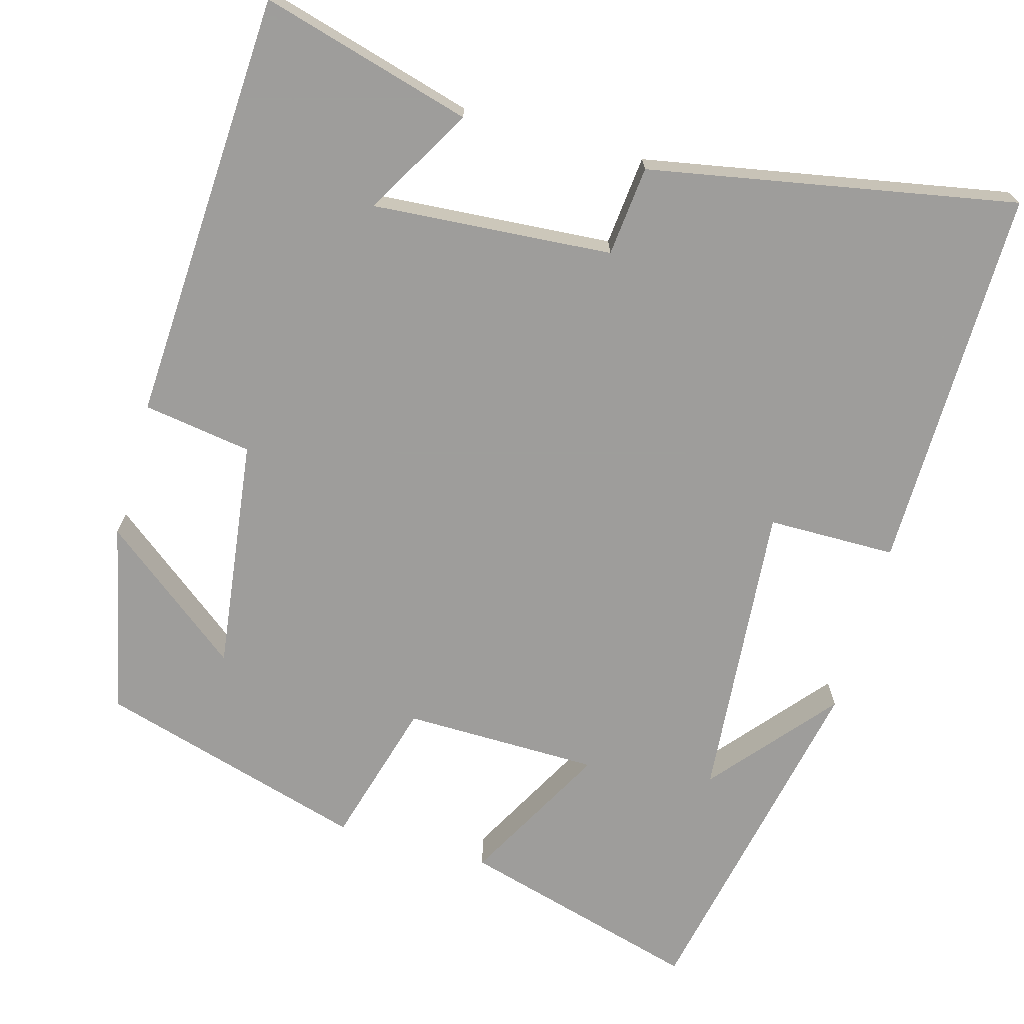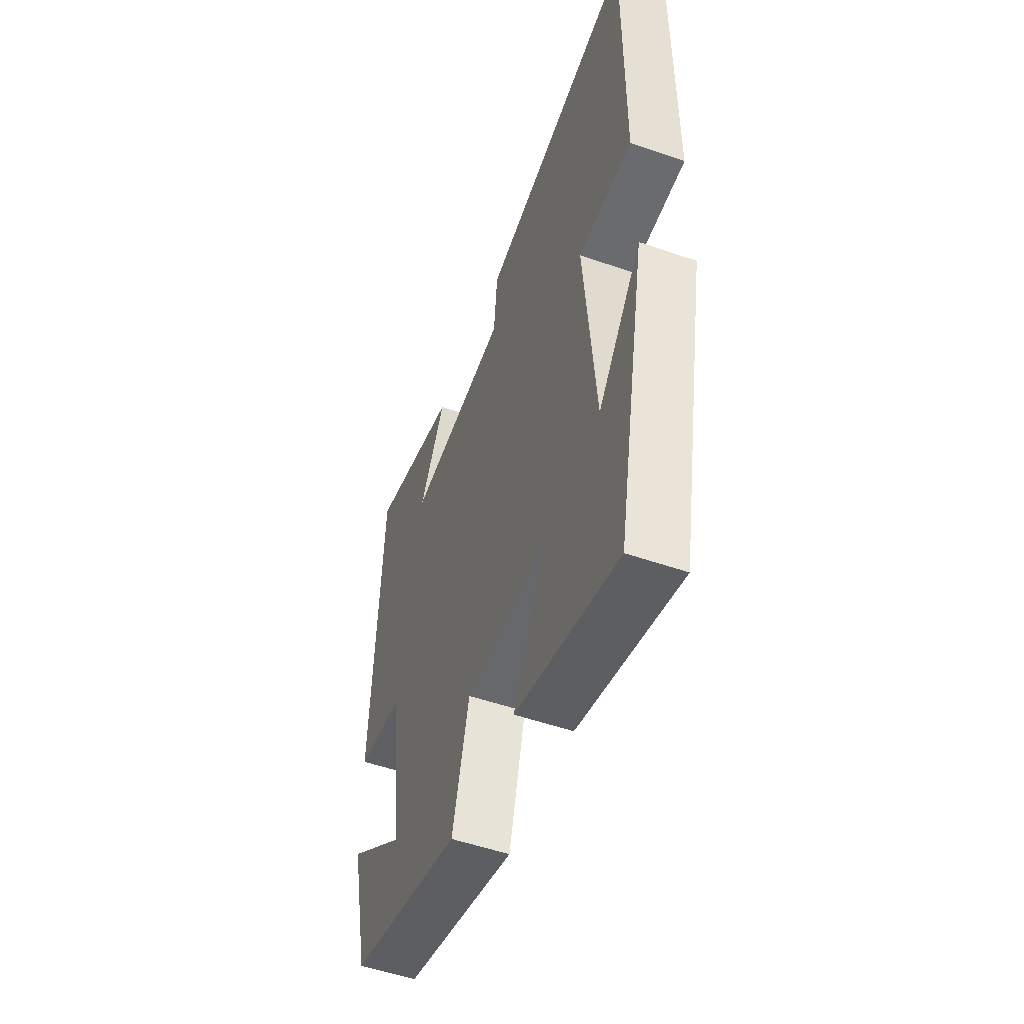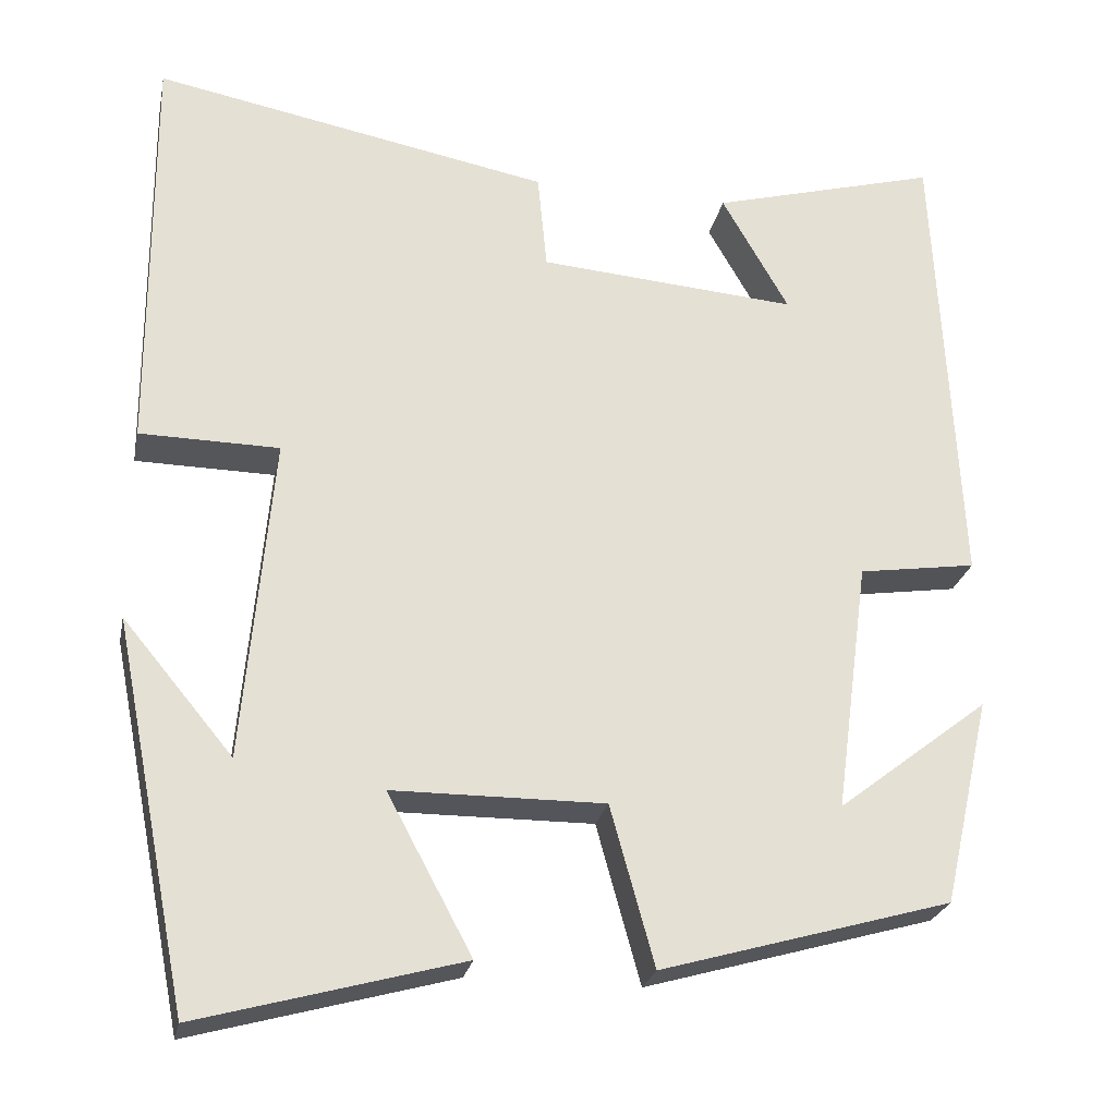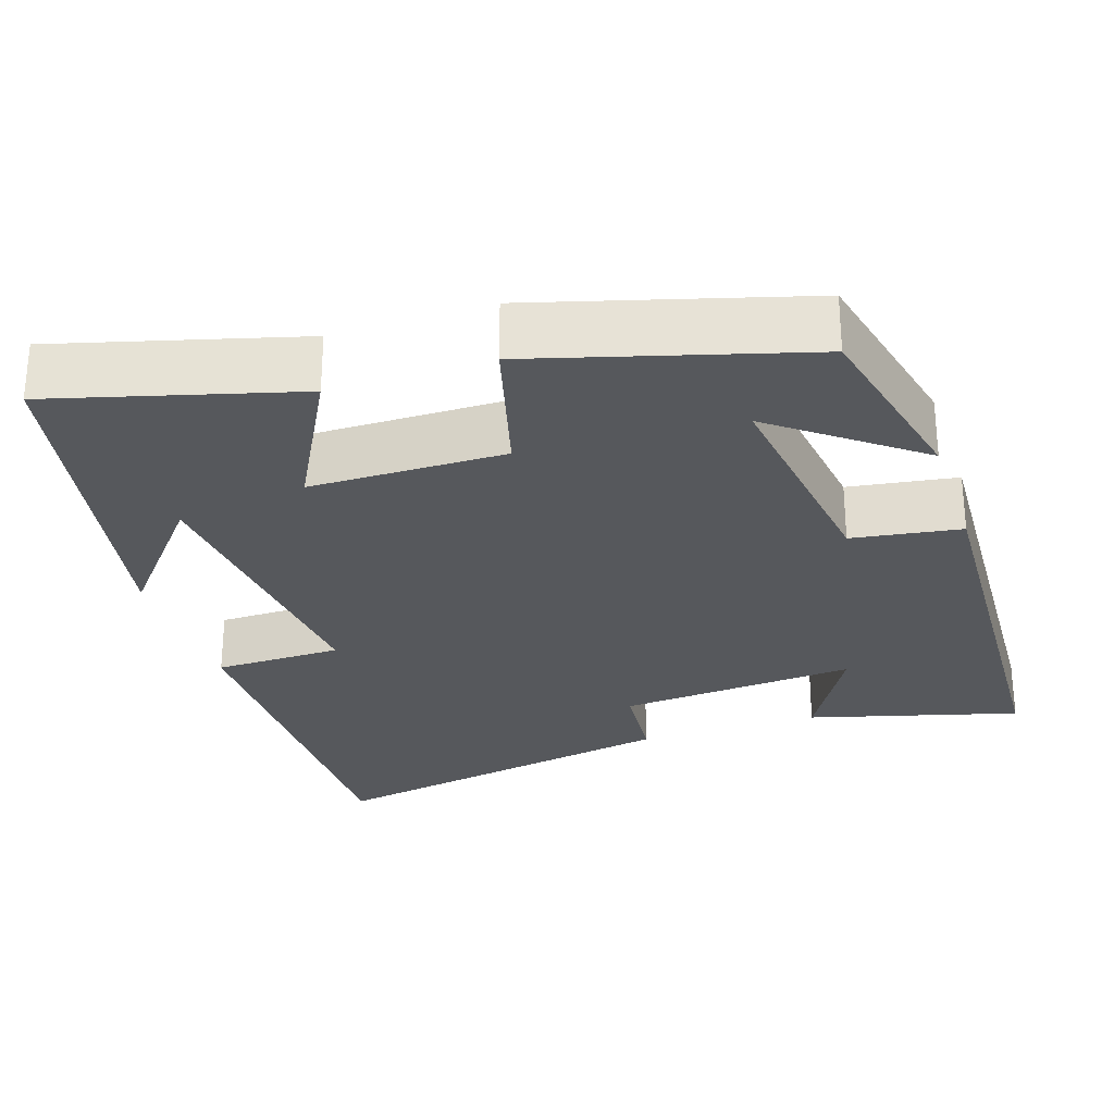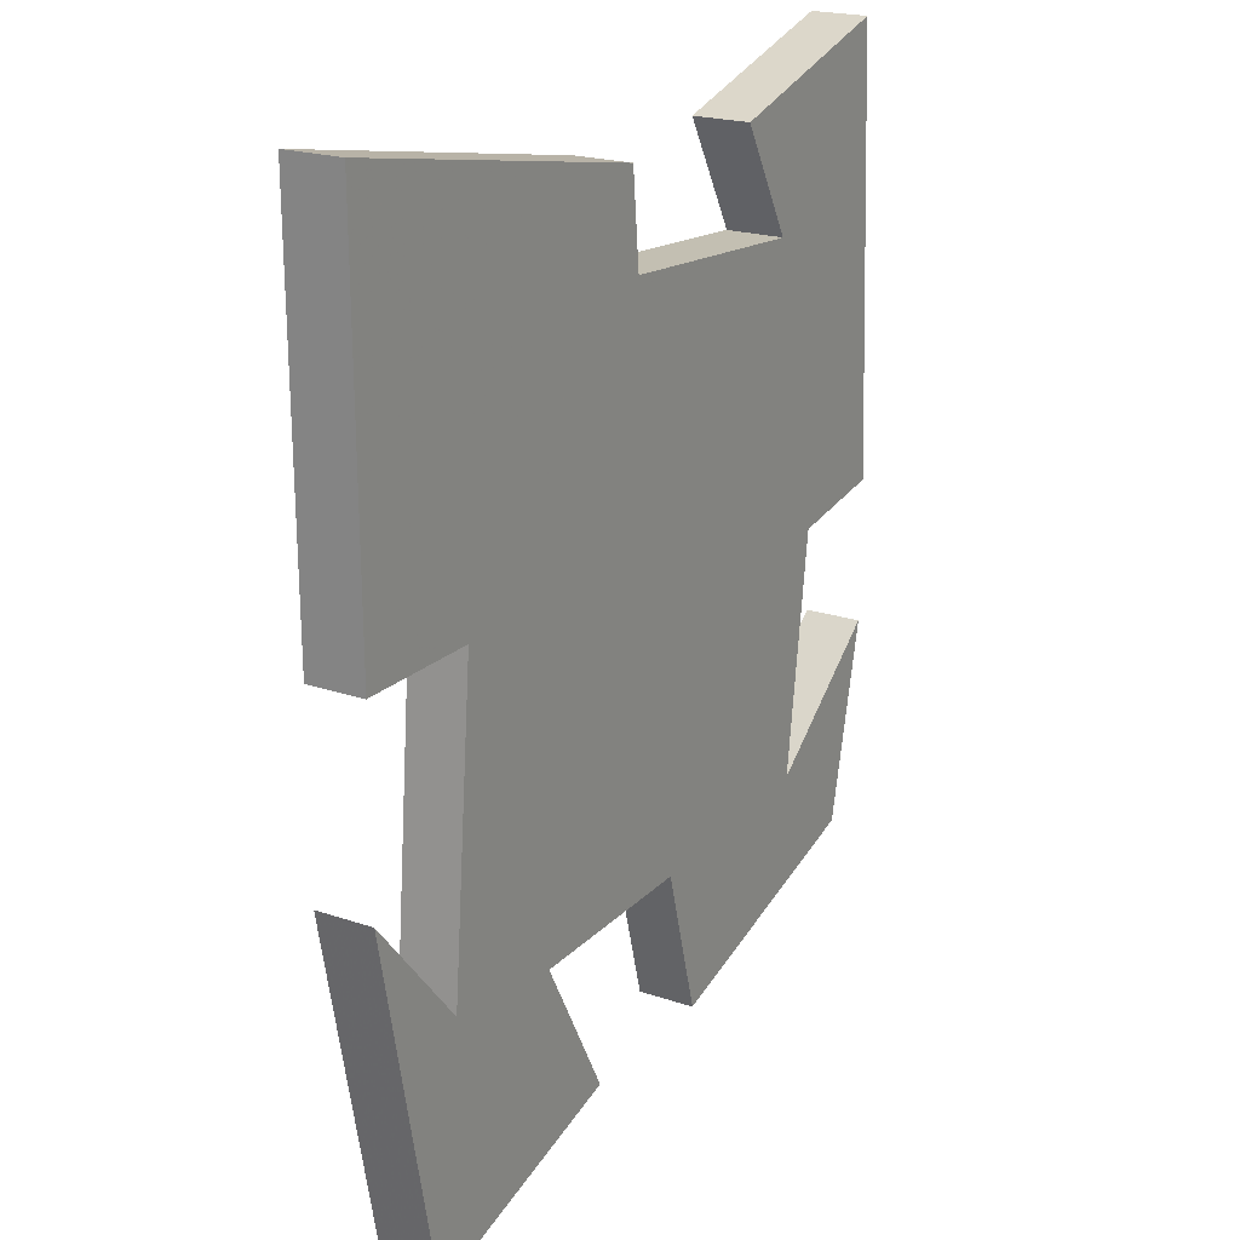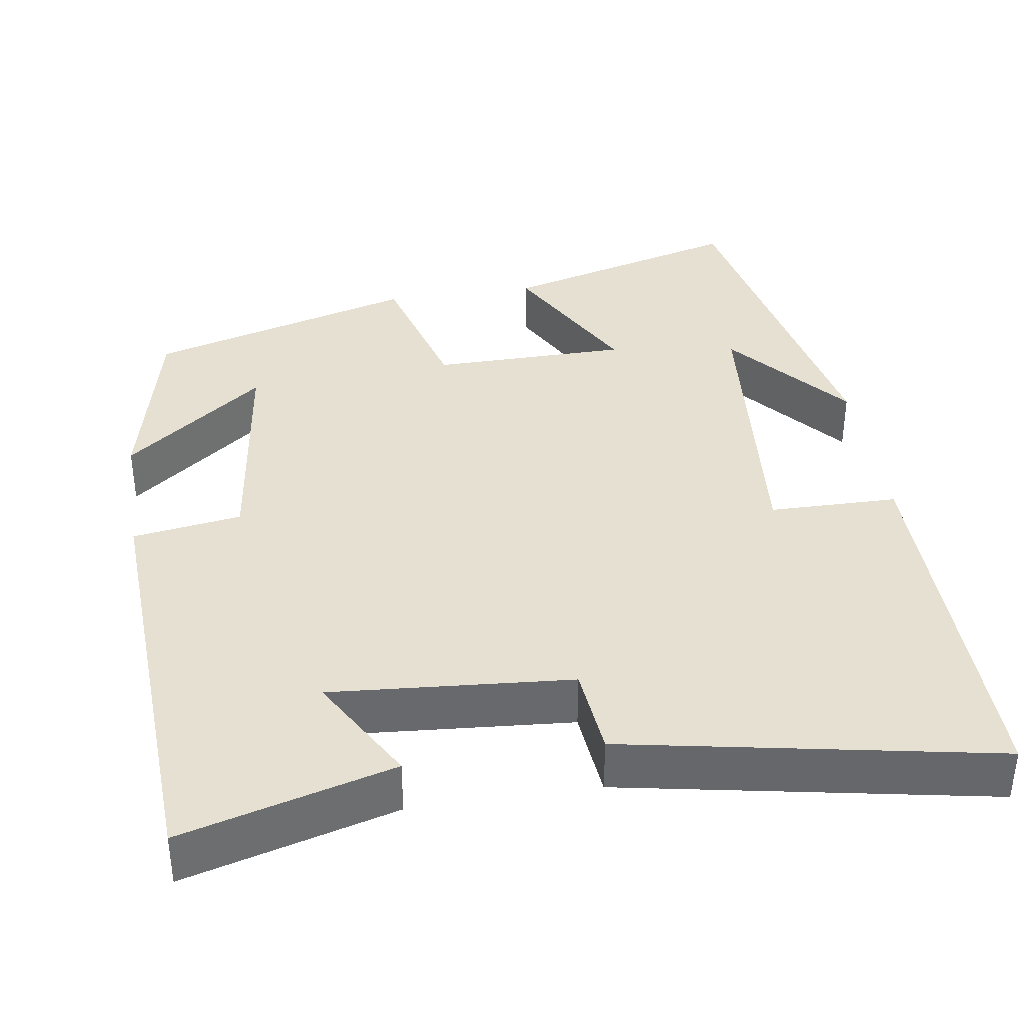
<metadata>
{"format":"obj","ext":"obj","renderer":"f3d","projection":"perspective","resolution":1024,"background":"white","views":[{"elev":-70.7,"azim":-15.9,"up":"+Y"},{"elev":-52.8,"azim":69.6,"up":"+Z"},{"elev":-25.1,"azim":168.5,"up":"+Z"},{"elev":-27.8,"azim":-161.7,"up":"+Y"},{"elev":21.1,"azim":121.2,"up":"+Z"},{"elev":37.6,"azim":-8.8,"up":"+Y"}]}
</metadata>
<code>
v 0.503 0.07 0.589
v 0.5 0.07 0.097
v 0.336 0.07 0.095
v 0.37 0.07 -0.289
v 0.5 0.07 -0.133
v 0.41 0.07 -0.585
v 0.101 0.07 -0.5
v 0.201 0.07 -0.314
v -0.049 0.07 -0.312
v -0.101 0.07 -0.5
v -0.444 0.07 -0.402
v -0.5 0.07 -0.157
v -0.321 0.07 -0.296
v -0.361 0.07 0.002
v -0.5 0.07 0.023
v -0.473 0.07 0.574
v -0.204 0.07 0.5
v -0.283 0.07 0.361
v 0.023 0.07 0.385
v 0.034 0.07 0.5
v 0.503 0 0.589
v 0.5 0 0.097
v 0.336 0 0.095
v 0.37 0 -0.289
v 0.5 0 -0.133
v 0.41 0 -0.585
v 0.101 0 -0.5
v 0.201 0 -0.314
v -0.049 0 -0.312
v -0.101 0 -0.5
v -0.444 0 -0.402
v -0.5 0 -0.157
v -0.321 0 -0.296
v -0.361 0 0.002
v -0.5 0 0.023
v -0.473 0 0.574
v -0.204 0 0.5
v -0.283 0 0.361
v 0.023 0 0.385
v 0.034 0 0.5
f 19 20 1 2
f 18 19 2 3
f 15 16 17 18
f 14 15 18 3
f 13 14 3 4
f 10 11 12 13
f 9 10 13
f 8 9 13 4
f 7 8 4
f 6 7 4
f 4 5 6
f 22 21 40 39
f 23 22 39 38
f 38 37 36 35
f 23 38 35 34
f 24 23 34 33
f 33 32 31 30
f 33 30 29
f 24 33 29 28
f 24 28 27
f 24 27 26
f 26 25 24
f 1 21 22 2
f 2 22 23 3
f 3 23 24 4
f 4 24 25 5
f 5 25 26 6
f 6 26 27 7
f 7 27 28 8
f 8 28 29 9
f 9 29 30 10
f 10 30 31 11
f 11 31 32 12
f 12 32 33 13
f 13 33 34 14
f 14 34 35 15
f 15 35 36 16
f 16 36 37 17
f 17 37 38 18
f 18 38 39 19
f 19 39 40 20
f 20 40 21 1

</code>
